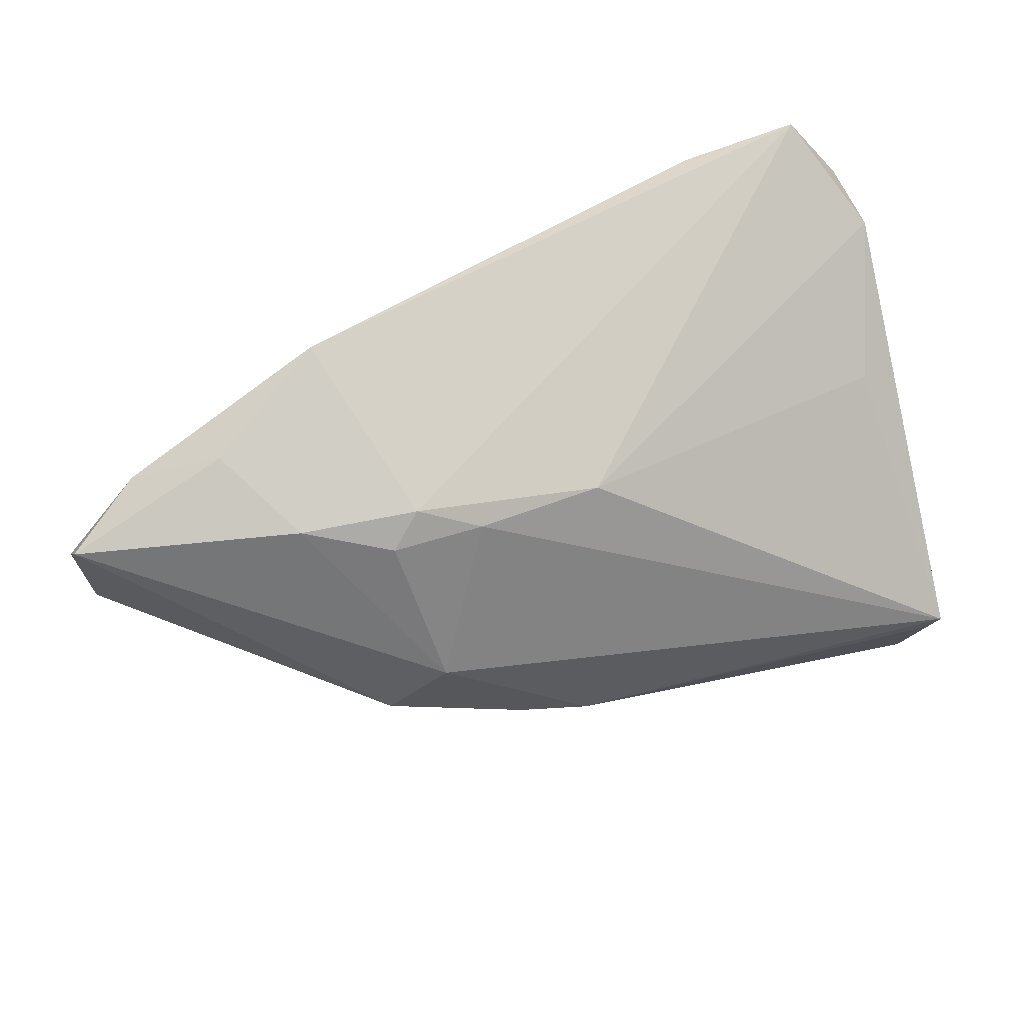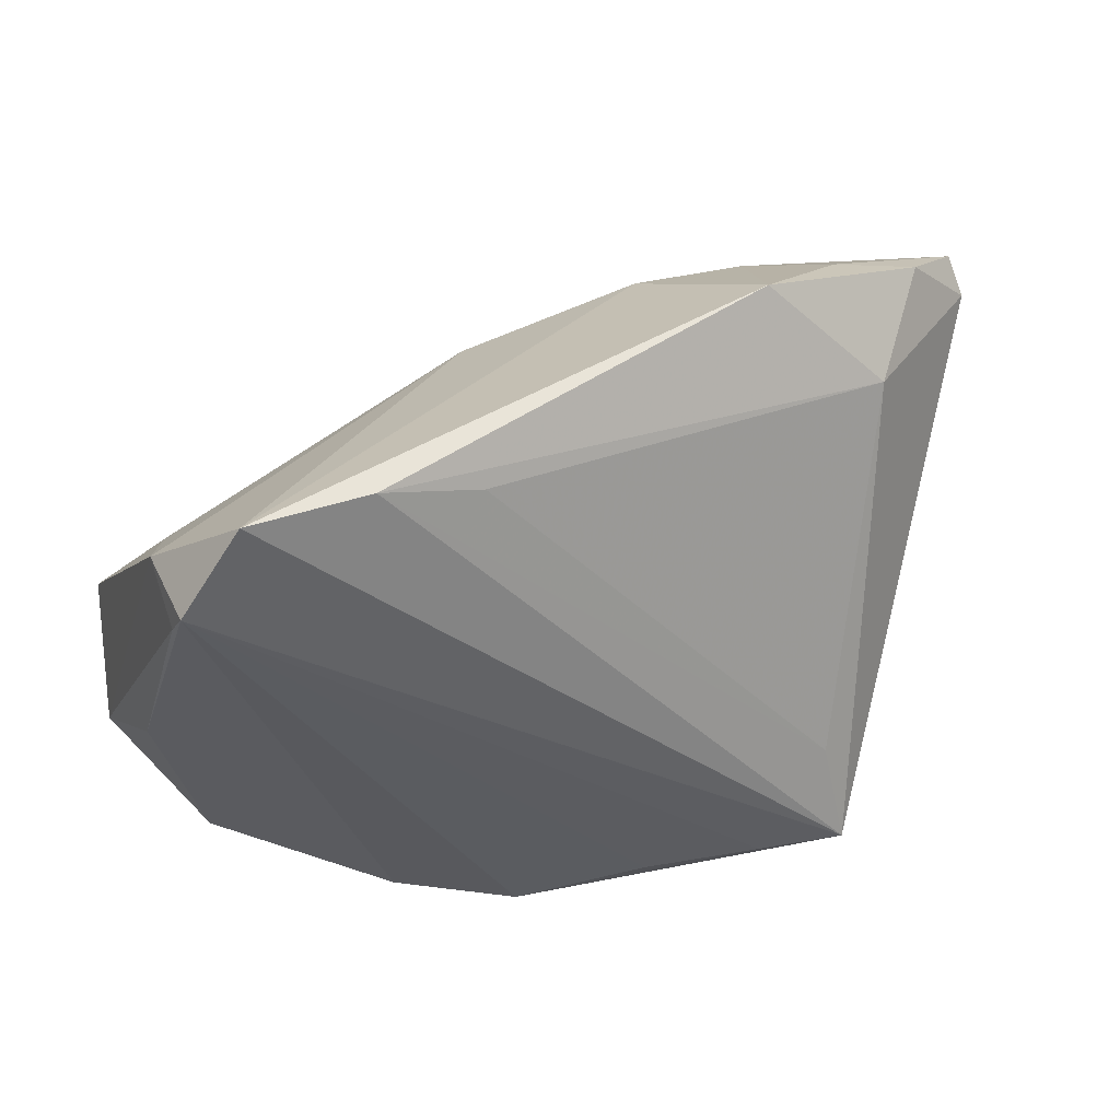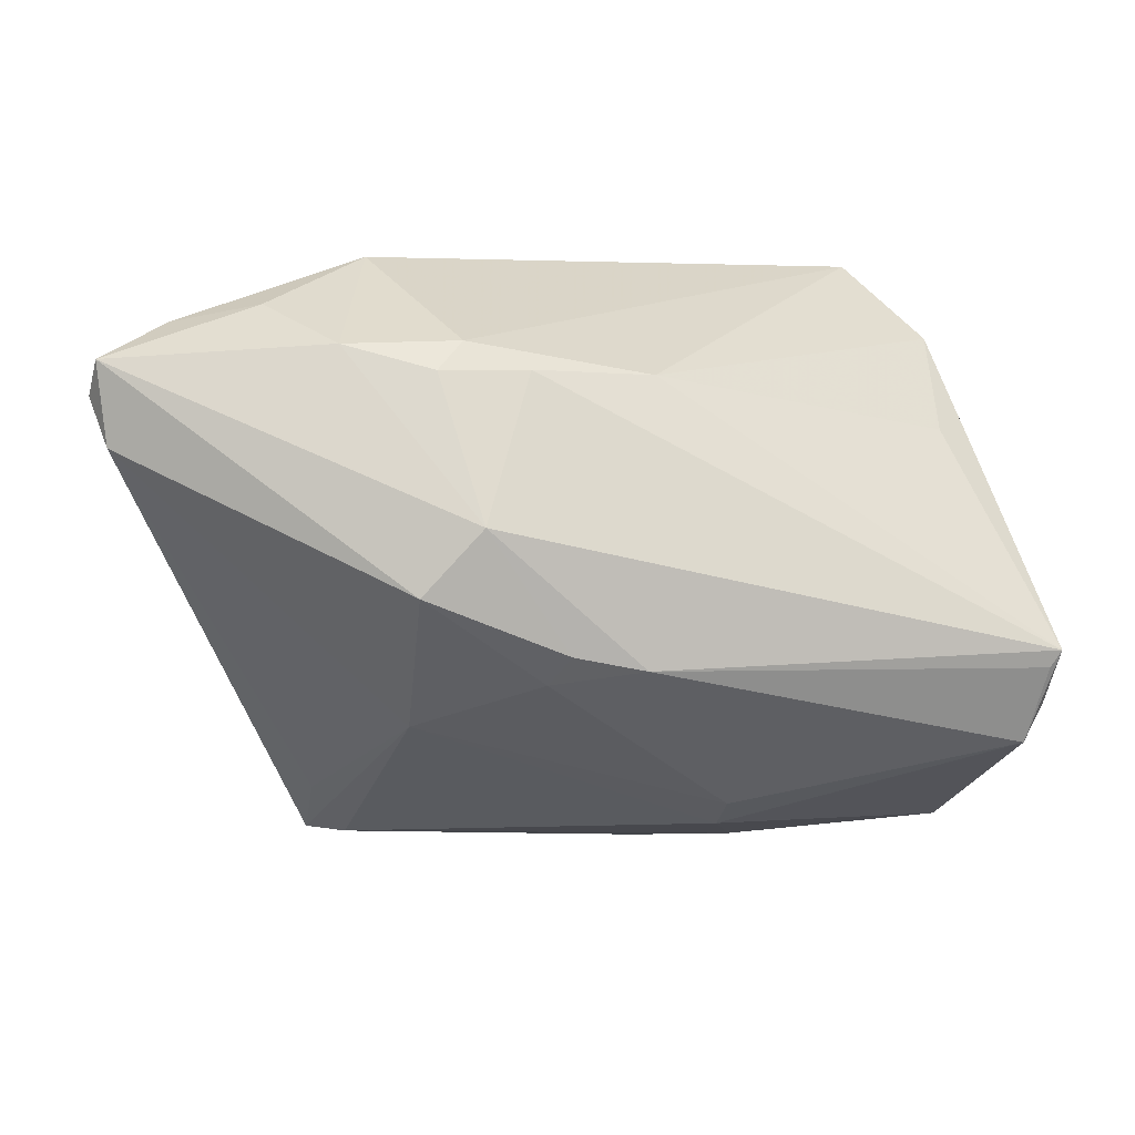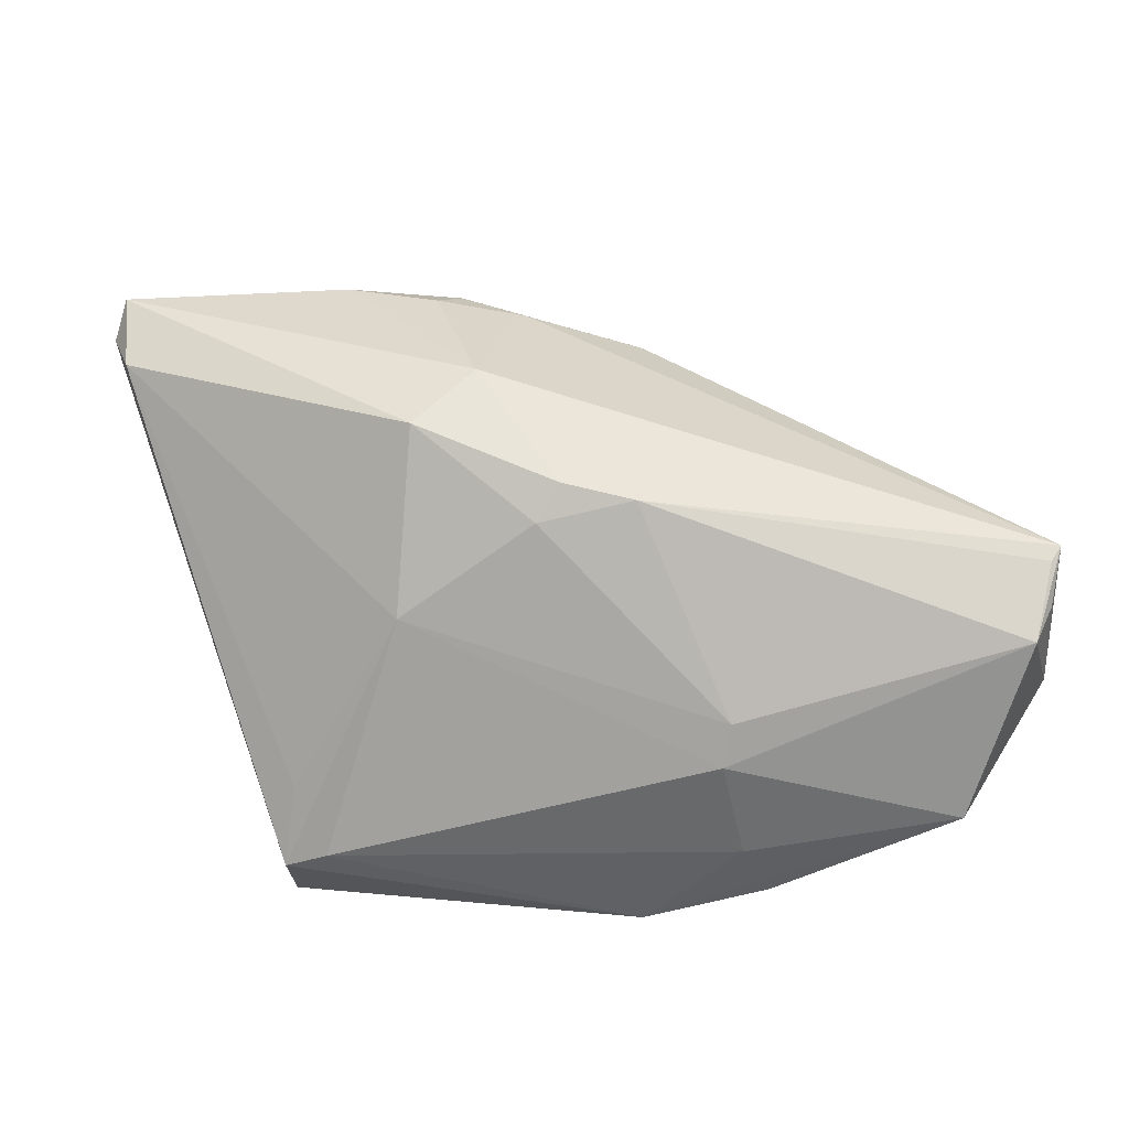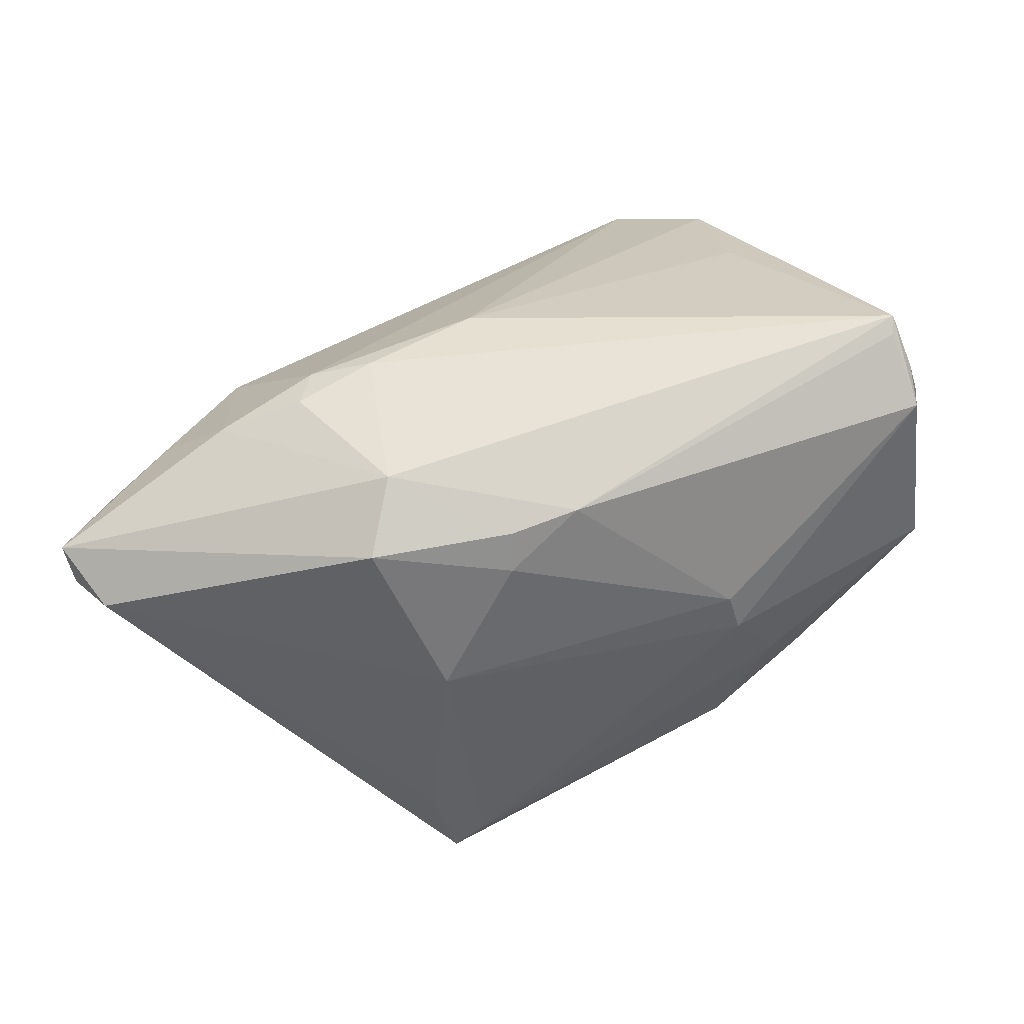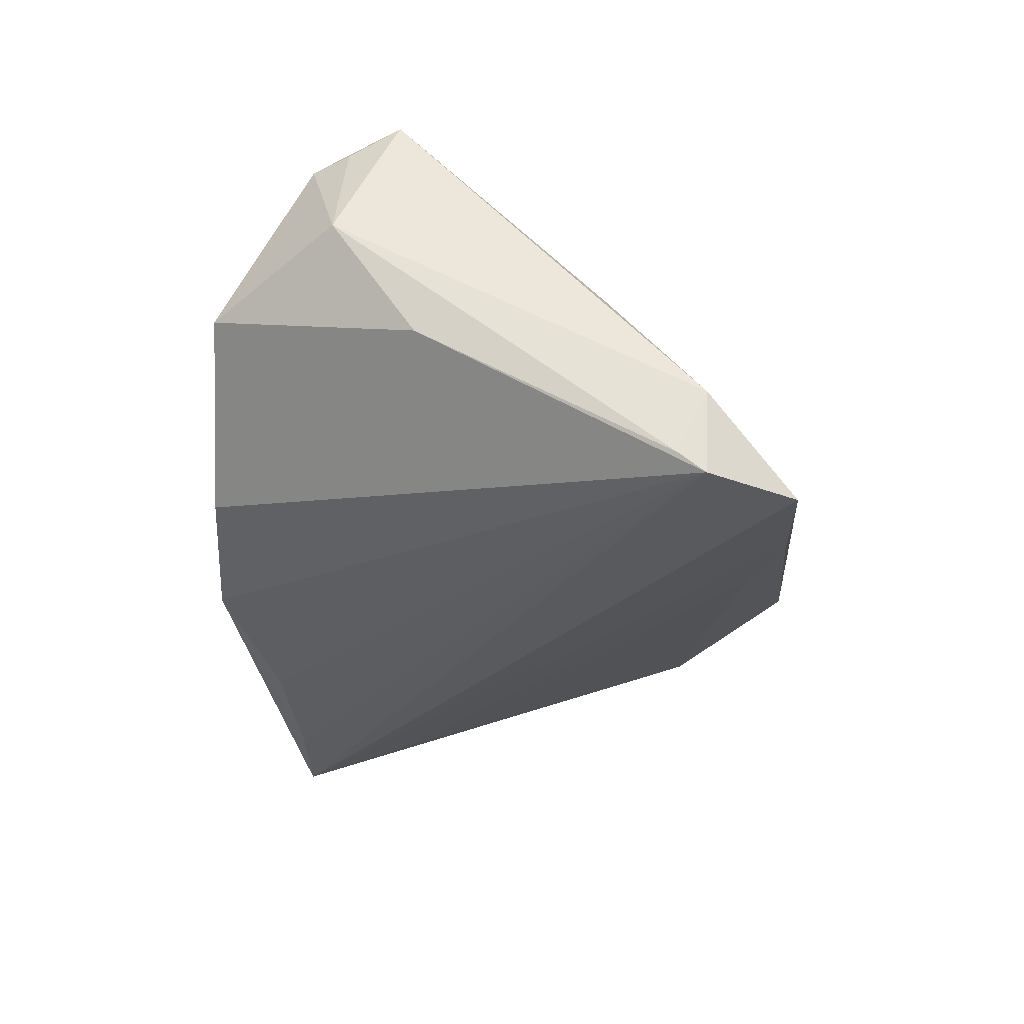
<metadata>
{"format":"obj","ext":"obj","renderer":"f3d","projection":"perspective","resolution":1024,"background":"white","views":[{"elev":55.7,"azim":-12.6,"up":"+Y"},{"elev":40.4,"azim":160.9,"up":"+Y"},{"elev":5.5,"azim":-11.2,"up":"+Y"},{"elev":-35.5,"azim":-8.8,"up":"+Y"},{"elev":77.1,"azim":-31.6,"up":"+Z"},{"elev":-31.1,"azim":96.0,"up":"+Z"}]}
</metadata>
<code>
v 0.04952 -0.006495 -0.005019
v 0.04701 0.0284 -0.01471
v -0.0275 -0.01825 0.01293
v -0.02504 0.02468 0.02131
v -0.03604 0.02773 0.01828
v -0.001659 -0.009981 0.02931
v 0.05 -0.009067 0.02709
v -0.06453 0.02161 0.01093
v -0.03281 -0.03613 -0.01304
v 0.04679 -0.02086 0.0234
v -0.06368 0.02594 0.01409
v -0.01375 0.02469 0.02016
v 0.04597 0.02779 -0.02538
v 0.04668 0.02458 -0.02284
v -0.03761 -0.03599 -0.01657
v -0.009046 -0.03397 -0.02239
v -0.0129 -0.01183 0.02556
v 0.01682 -0.03653 -0.003537
v 0.02183 -0.0371 -0.01151
v 0.01191 -0.03249 0.008728
v -0.04415 0.03242 0.008276
v 0.03863 0.03844 -0.02538
v -0.03372 -0.02077 -0.02222
v -0.02153 0.0281 0.01843
v -0.0461 0.02254 -0.004303
v -0.02074 0.006996 0.02965
v -0.0241 -0.03341 -0.02472
v 0.05271 -0.01665 0.009628
v 0.02339 0.03735 -0.02307
v -0.03574 -0.03426 -0.02538
v 0.00699 -0.03919 -0.01735
v -0.06257 0.01563 0.01368
v -0.0106 -0.008148 0.02893
v 0.04907 -0.01579 0.02386
v -0.05515 0.03027 0.007302
v 0.04268 -0.03348 0.003305
v -0.03072 0.03844 -0.001579
v 0.04867 -0.01122 0.02668
v -0.03744 -0.02931 -0.00892
v -0.02813 -0.001107 0.02838
v 0.01213 -0.02915 0.01316
v 0.04324 0.01663 0.002154
v 0.001887 0.02398 0.01707
v 0.01057 0.03257 -0.02052
f 25 30 8
f 22 30 29
f 29 37 22
f 25 37 29
f 13 30 22
f 35 25 8
f 35 37 25
f 35 21 37
f 22 43 2
f 2 13 22
f 14 13 2
f 2 7 28
f 28 14 2
f 30 25 23
f 23 29 30
f 30 13 27
f 27 13 16
f 1 14 28
f 1 13 14
f 30 27 31
f 31 27 16
f 16 13 31
f 3 20 41
f 10 41 20
f 43 7 42
f 42 2 43
f 7 2 42
f 12 7 43
f 12 26 7
f 32 39 3
f 25 29 44
f 44 23 25
f 29 23 44
f 28 7 34
f 34 10 28
f 7 10 34
f 36 10 20
f 28 10 36
f 36 1 28
f 13 1 36
f 37 21 5
f 9 20 3
f 18 36 20
f 31 36 18
f 20 9 18
f 18 9 31
f 19 31 13
f 13 36 19
f 19 36 31
f 7 26 6
f 26 33 6
f 41 10 6
f 26 12 4
f 4 5 26
f 3 39 15
f 15 9 3
f 39 32 15
f 30 31 15
f 31 9 15
f 8 30 15
f 15 32 8
f 3 41 17
f 41 6 17
f 17 6 33
f 38 10 7
f 7 6 38
f 38 6 10
f 24 4 12
f 5 4 24
f 37 5 24
f 24 12 43
f 24 43 22
f 22 37 24
f 26 5 11
f 8 32 11
f 21 35 11
f 11 5 21
f 11 35 8
f 40 17 33
f 40 33 26
f 40 32 3
f 3 17 40
f 26 11 40
f 40 11 32

</code>
